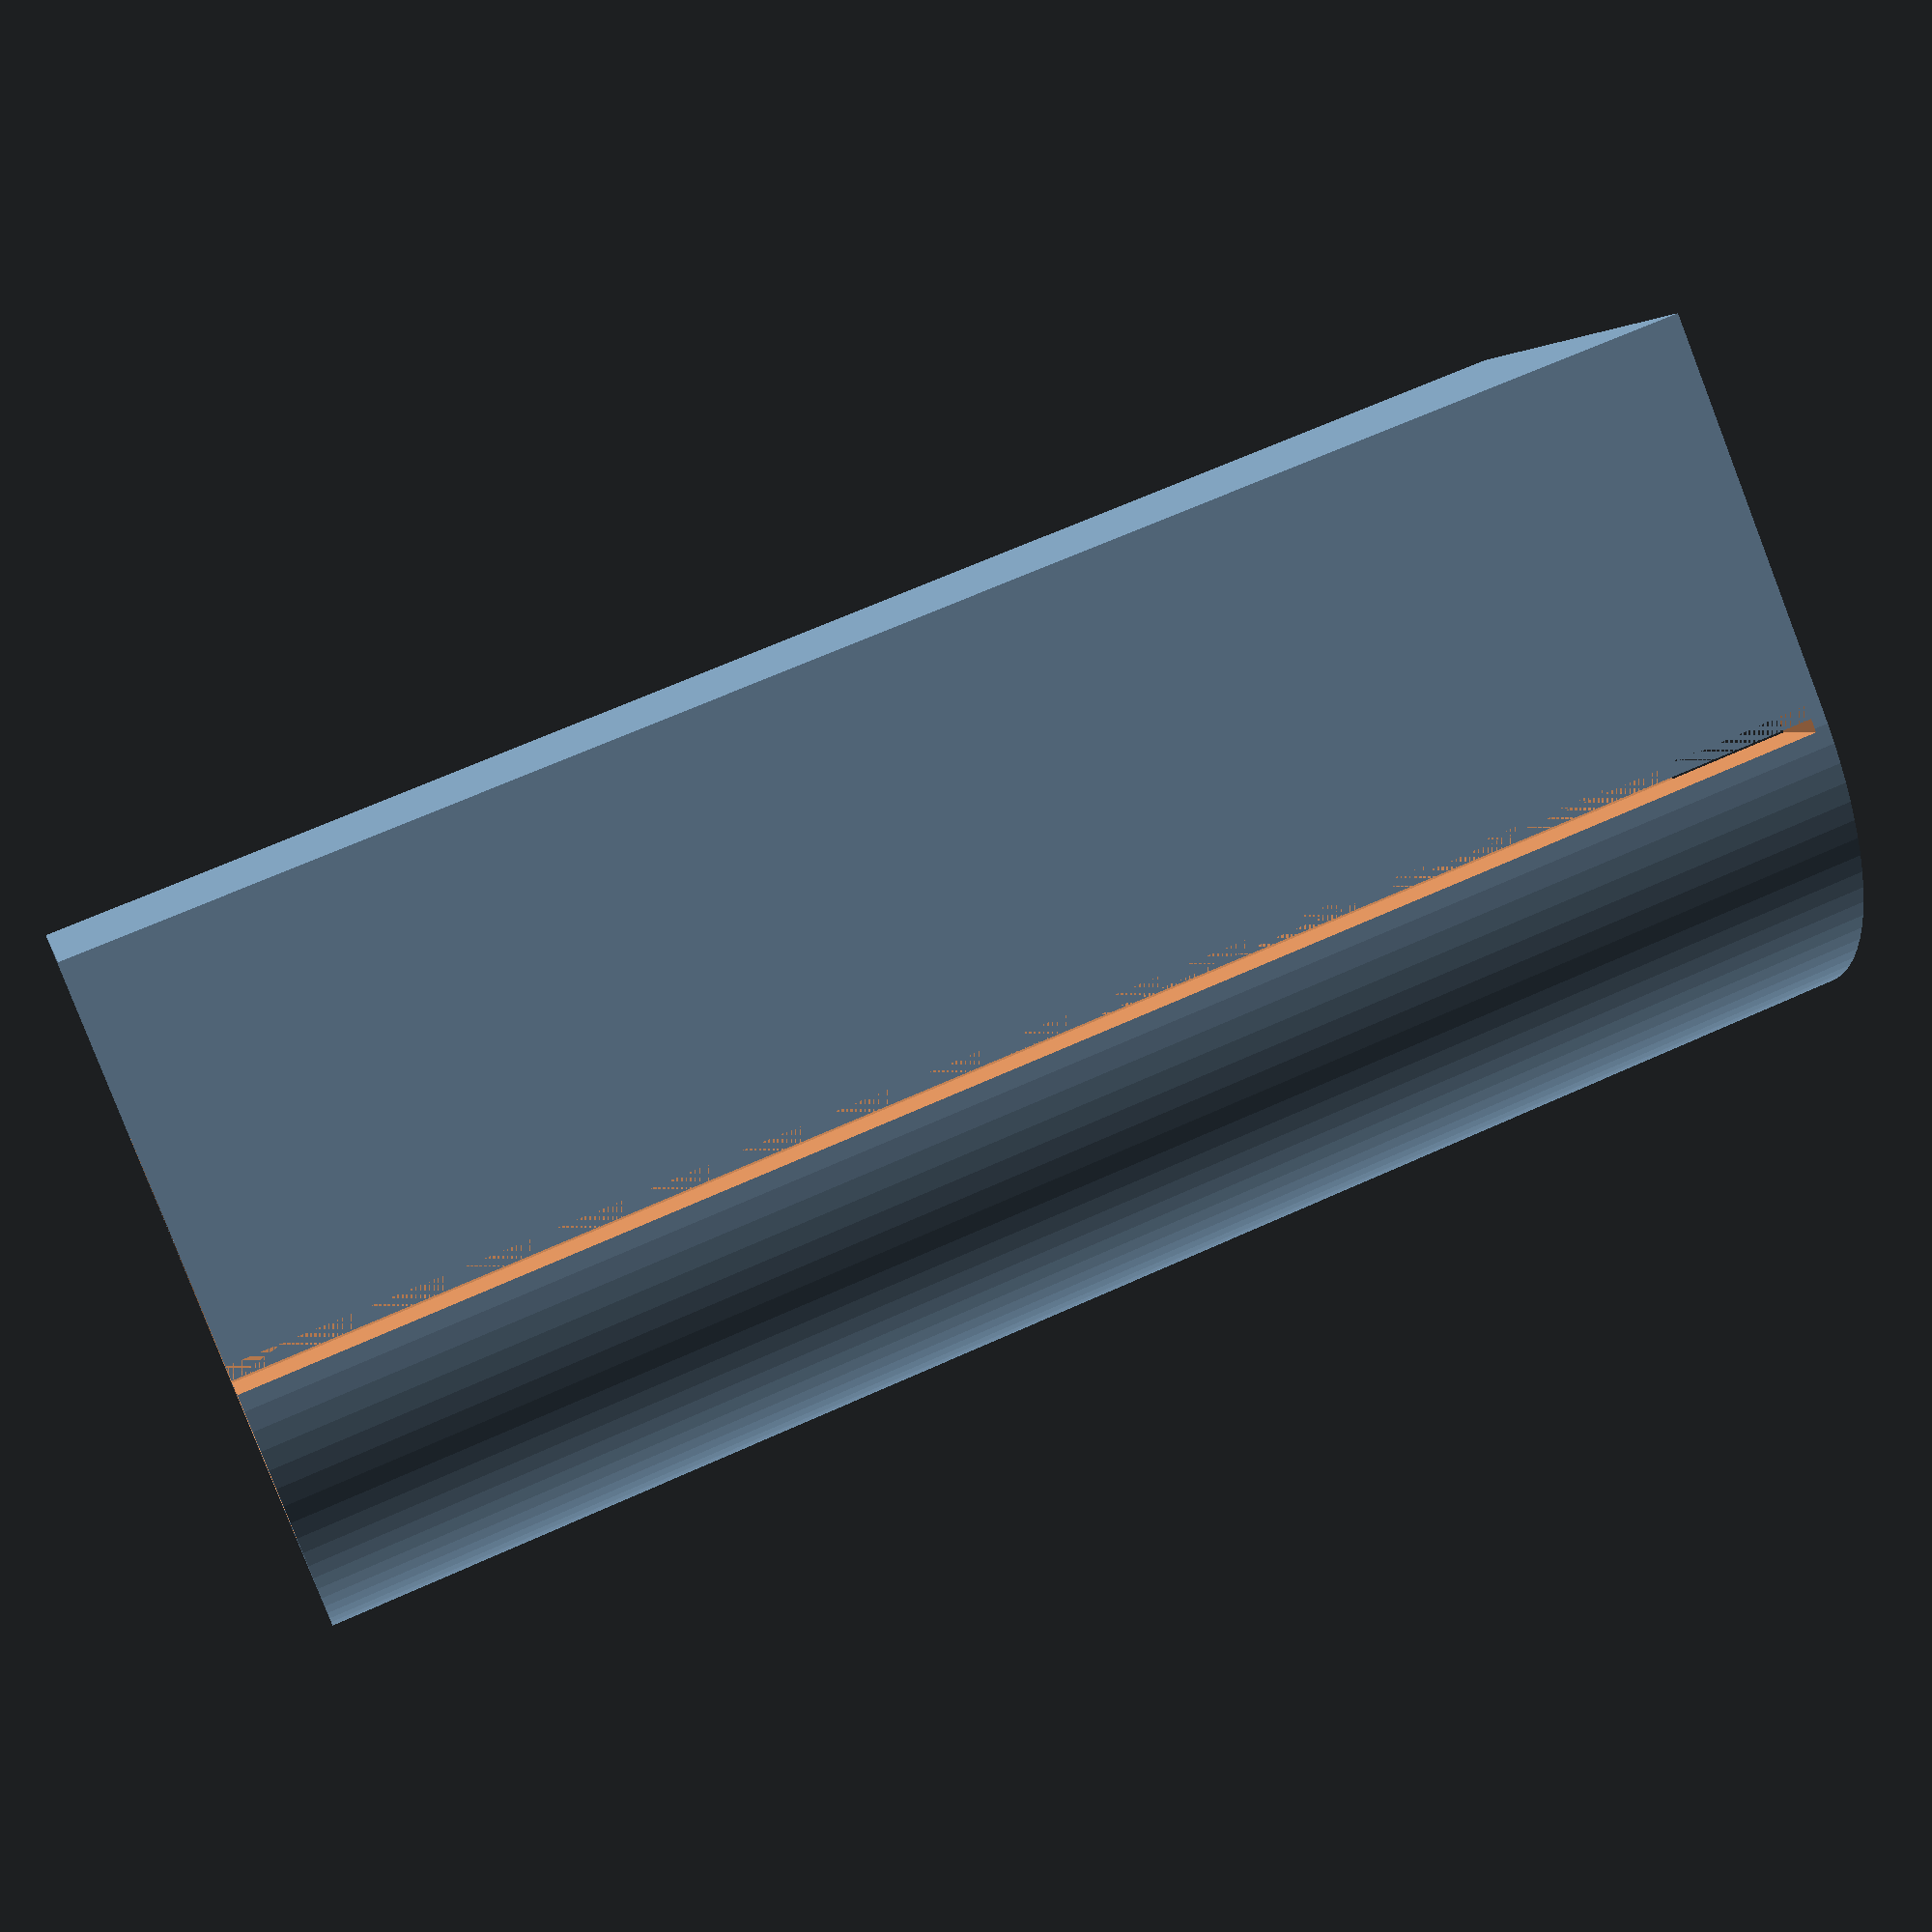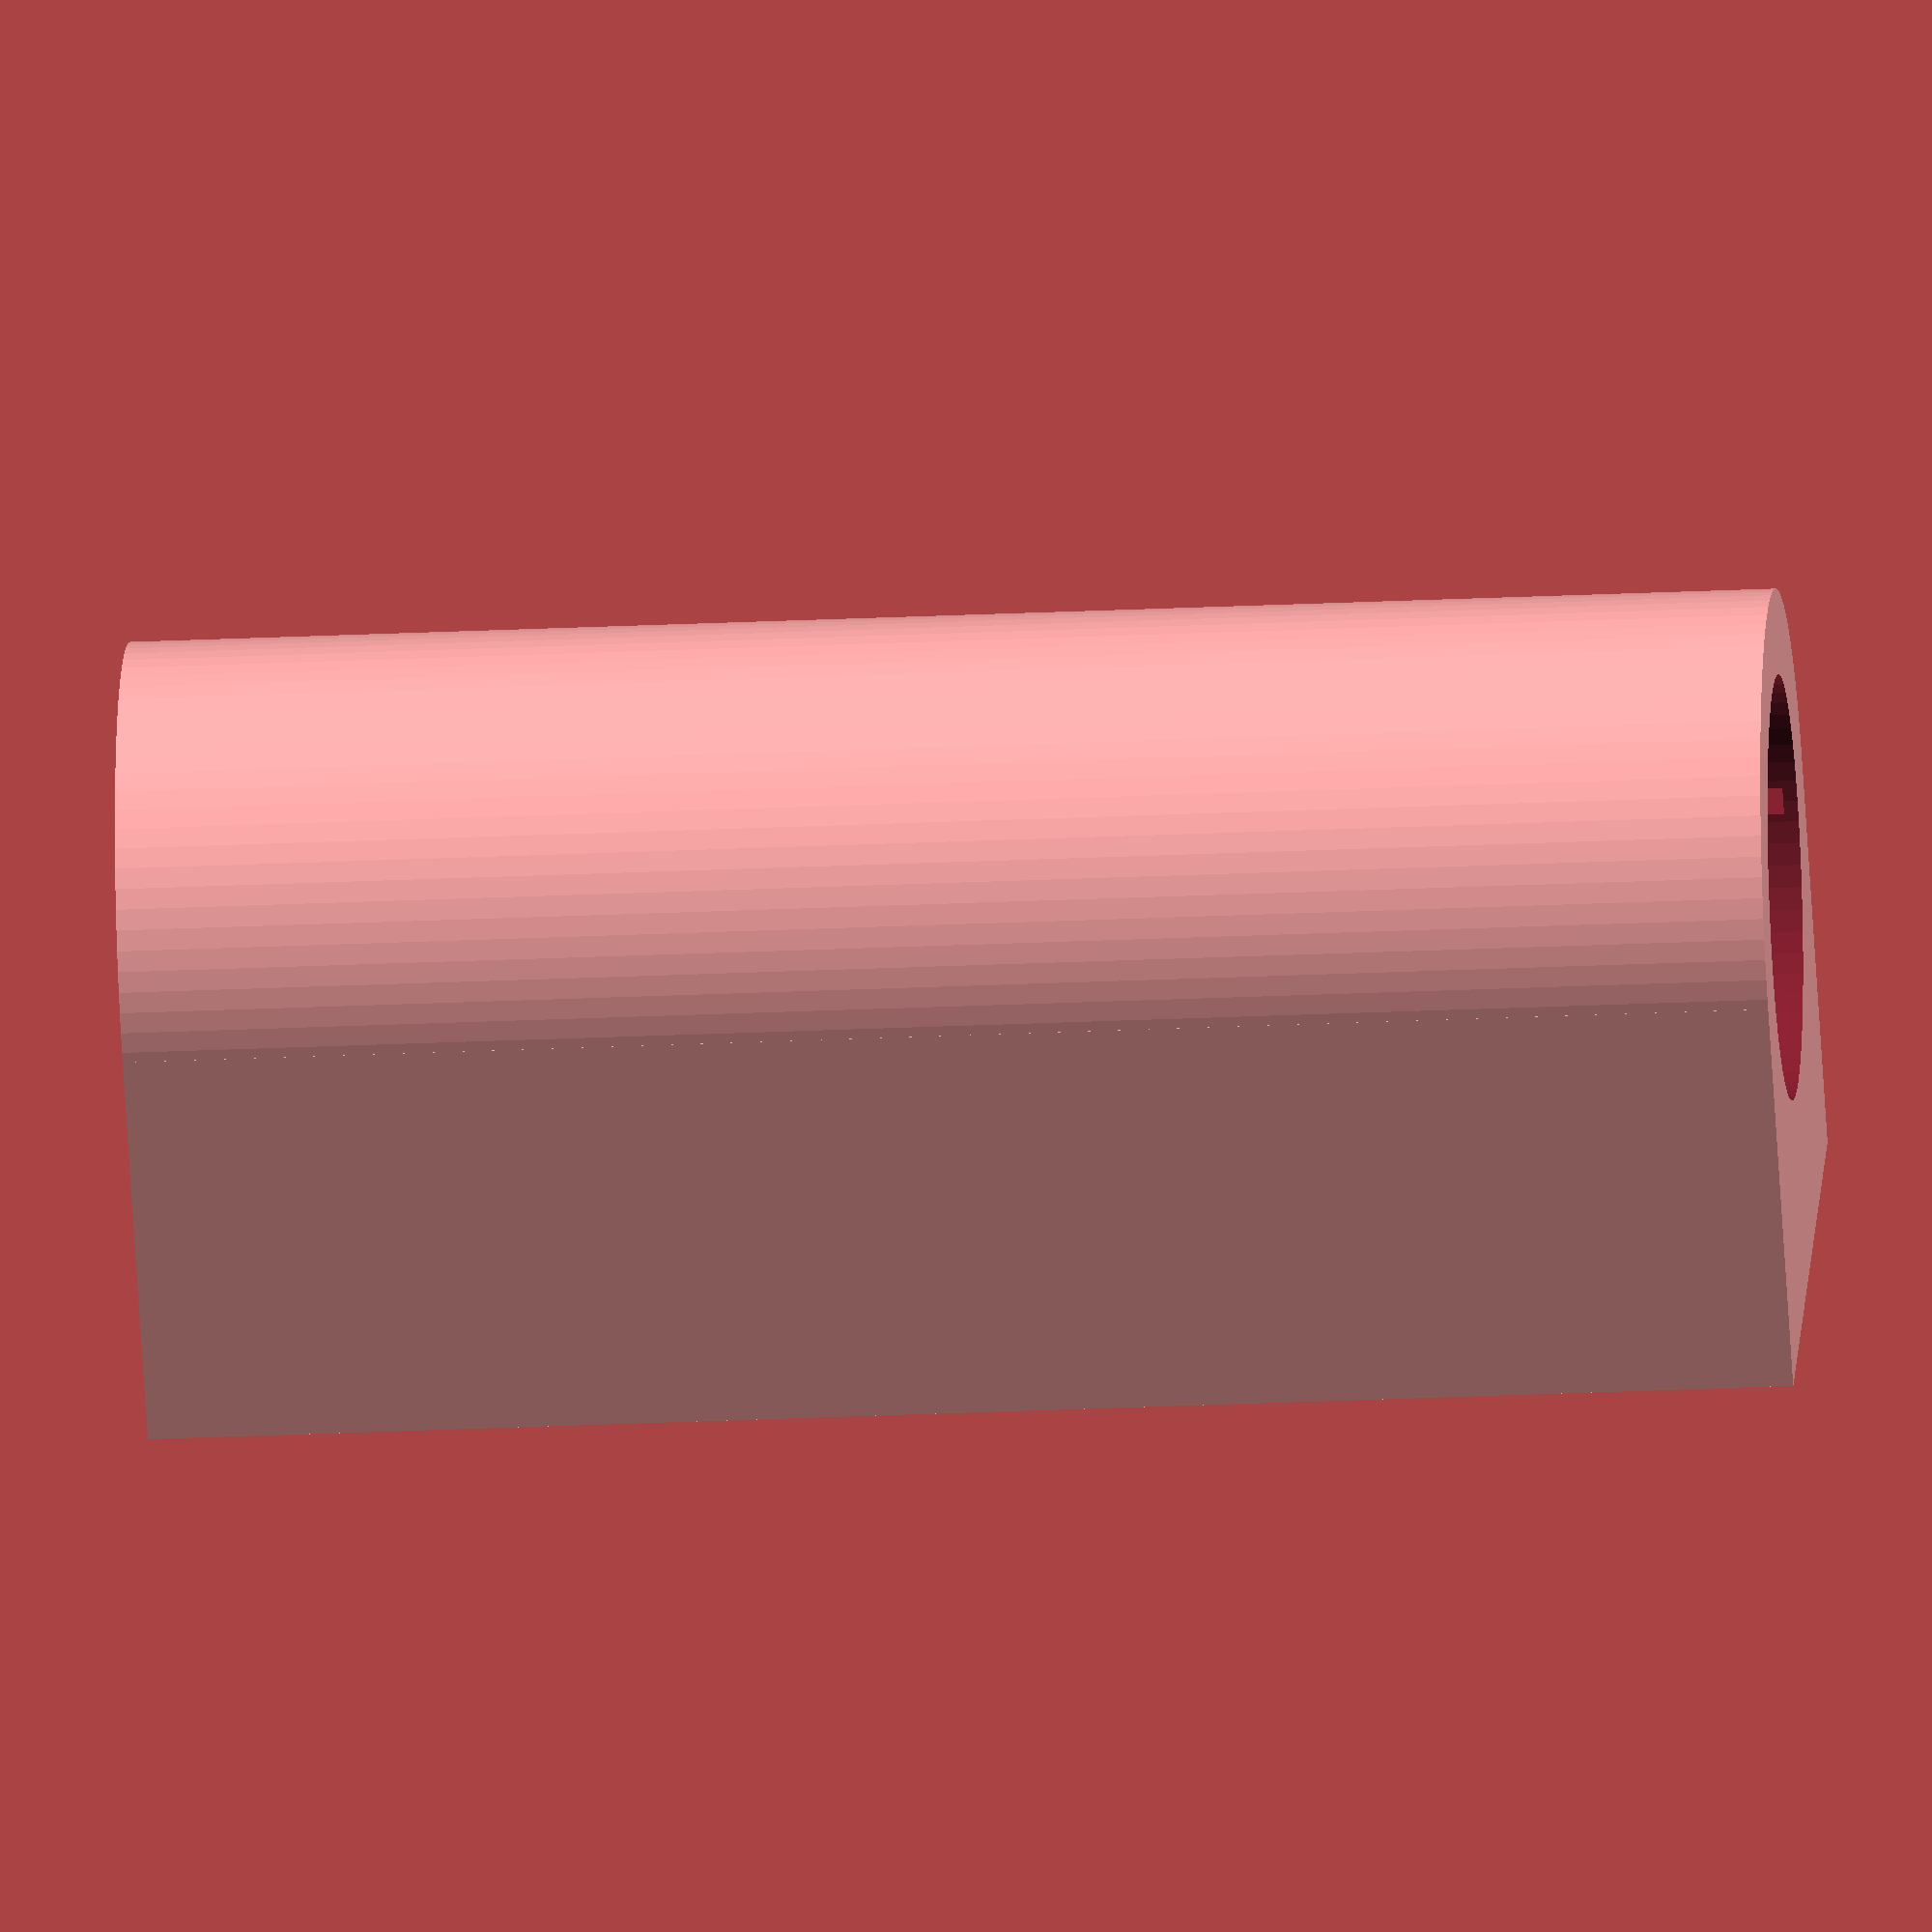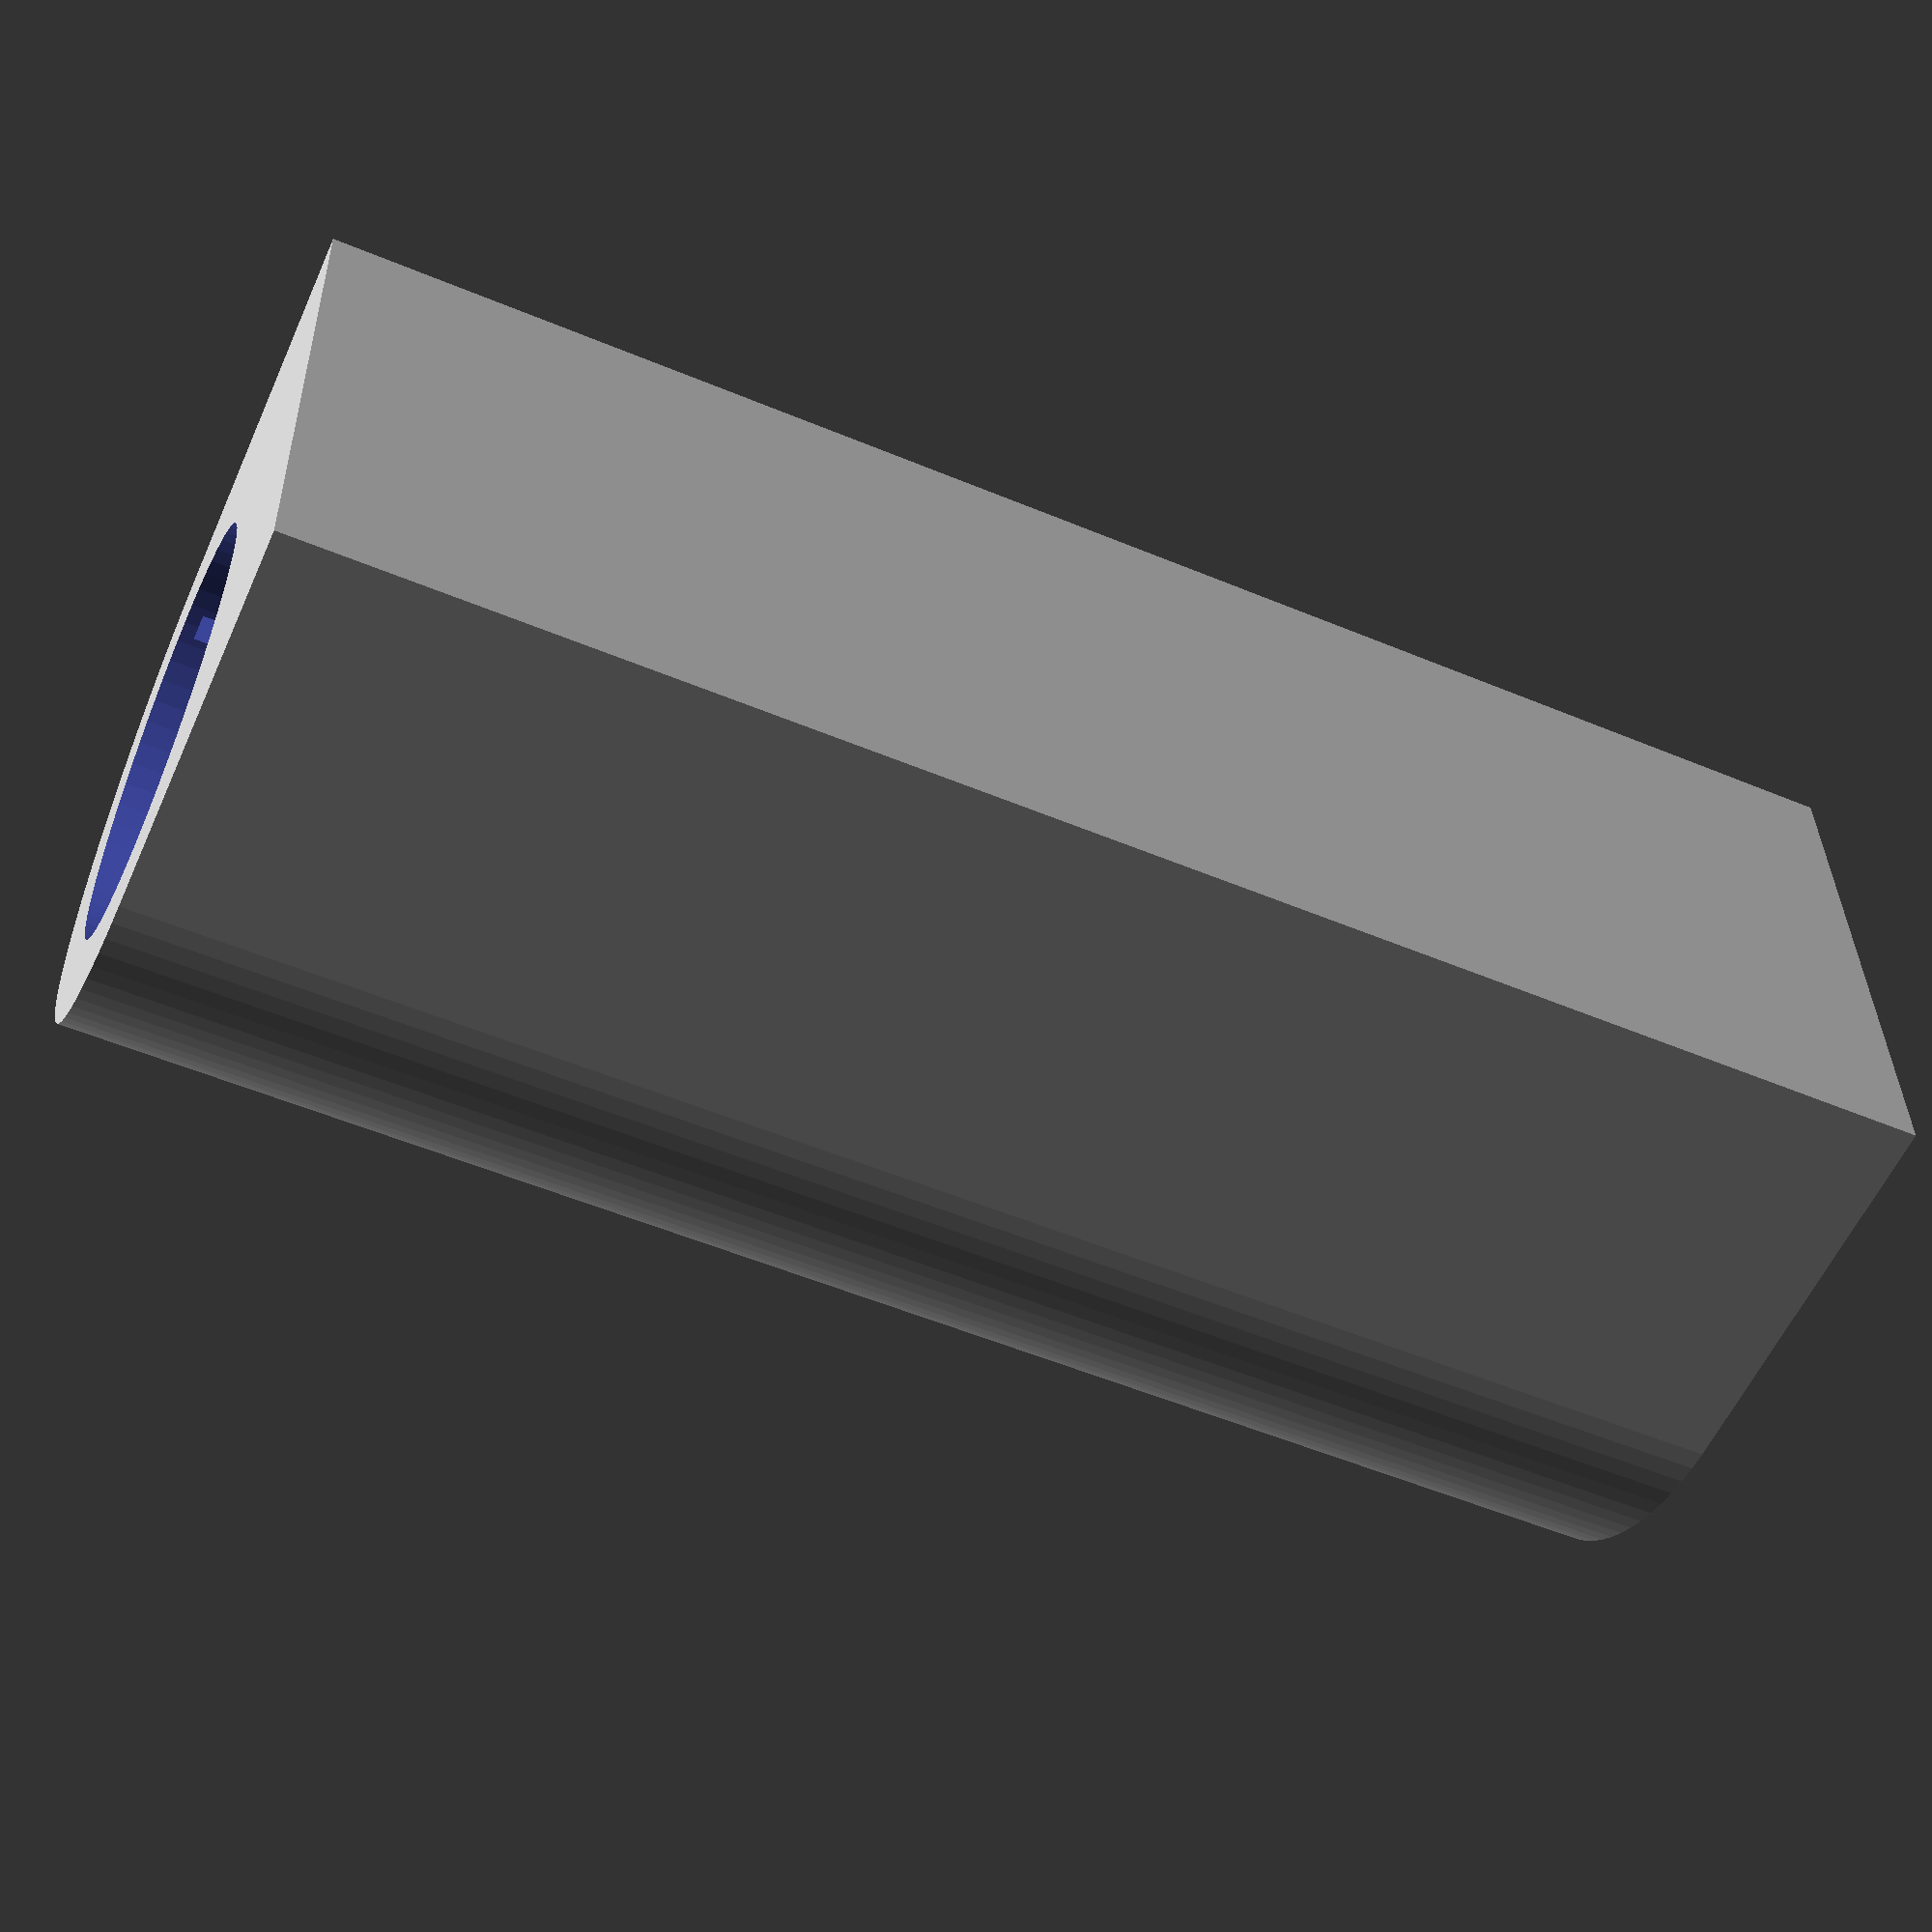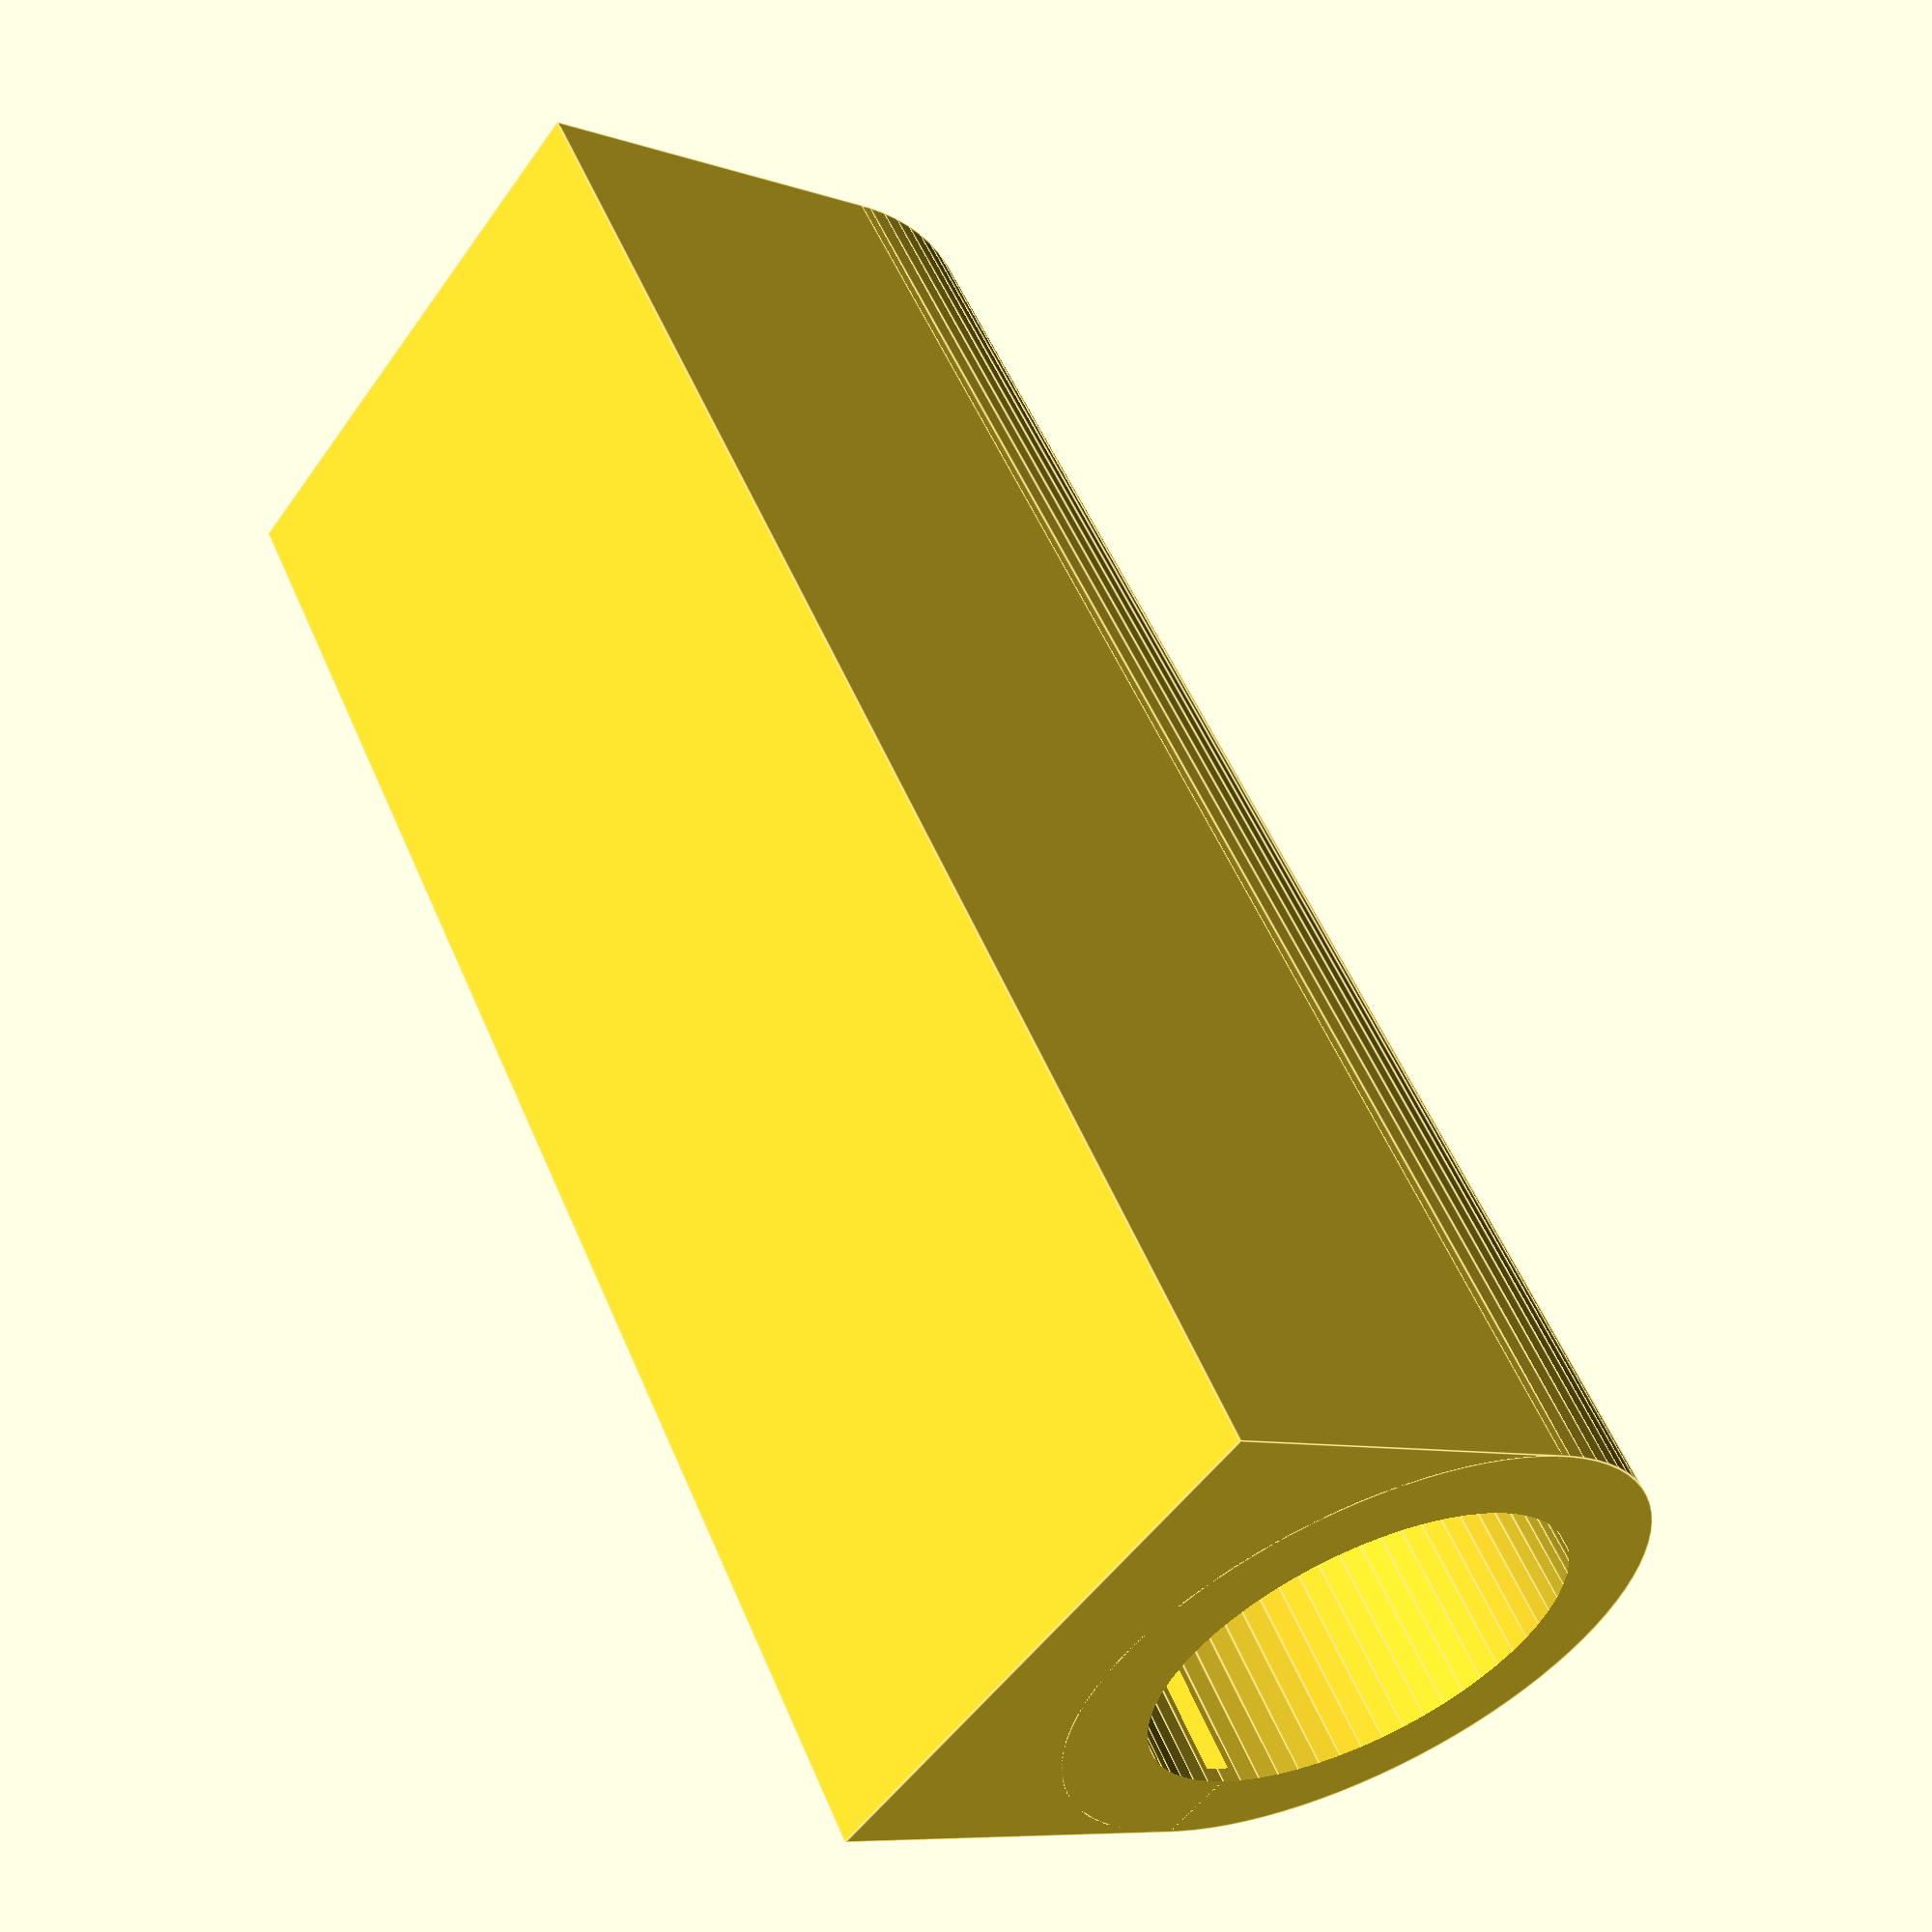
<openscad>
// PRUSA iteration3
// Bearing holders
// GNU GPL v3
// Josef Průša <iam@josefprusa.cz> and contributors
// http://www.reprap.org/wiki/Prusa_Mendel
// http://prusamendel.org

bearing_diameter = 15;

module horizontal_bearing_base(bearings=1){
 translate(v=[0,0,6]) cube(size = [24,4+bearings*24,12], center = true);	
}
module horizontal_bearing_holes(bearings=1){
 cutter_lenght = 10+bearings*25;
 one_holder_lenght = 8+25;
 holder_lenght = 8+bearings*25;
 
 // Main bearing cut
 difference(){
  translate(v=[0,0,12+1.5]) rotate(a=[90,0,0]) translate(v=[0,0,-cutter_lenght/2]) cylinder(h = cutter_lenght, r=bearing_diameter/2, $fn=50);
  // Bearing retainers
  translate(v=[0,1.5-holder_lenght/2,3+1.5]) cube(size = [24,6,8], center = true);
  translate(v=[0,-1.5+holder_lenght/2,3+1.5]) cube(size = [24,6,8], center = true);
 }
 
 // Ziptie cutouts
 ziptie_cut_ofset = 0;
 for ( i = [0 : bearings-1] ){
  // For easier positioning I move them by half of one 
  // bearing holder then add each bearign lenght and then center again
  translate(v=[0,-holder_lenght/2,0]) translate(v=[0,one_holder_lenght/2+i*25,0]) difference(){
   union(){
    translate(v=[0,2-6,12]) rotate(a=[90,0,0]) translate(v=[0,0,0]) cylinder(h = 4, r=12.5, $fn=50);
    translate(v=[0,2+6,12]) rotate(a=[90,0,0]) translate(v=[0,0,0]) cylinder(h = 4, r=12.5, $fn=50);
   }
   translate(v=[0,10,12]) rotate(a=[90,0,0]) translate(v=[0,0,0]) cylinder(h = 24, r=10, $fn=50);
  }
 }
 
}

module horizontal_bearing_test(){
 difference(){
  horizontal_bearing_base(1);
  horizontal_bearing_holes(1);
 }
 translate(v=[30,0,0]) difference(){
  horizontal_bearing_base(2);
  horizontal_bearing_holes(2);
 }
 translate(v=[60,0,0]) difference(){
  horizontal_bearing_base(3);
  horizontal_bearing_holes(3);
 }
}



thinwall = 3;
bearing_size = bearing_diameter + 2 * thinwall;

module vertical_bearing_base(){
 translate(v=[-2-bearing_size/4,0,29]) cube(size = [4+bearing_size/2,bearing_size,58], center = true);
 cylinder(h = 58, r=bearing_size/2, $fn = 90);
}

module vertical_bearing_holes(){
  translate(v=[0,0,-1]) cylinder(h = 62, r=bearing_diameter/2, $fn = 60);
  rotate(a=[0,0,90]) translate(v=[8,0,31.5]) cube(size = [5,1,62], center = true);
}

difference(){
vertical_bearing_base();
vertical_bearing_holes();
}
</openscad>
<views>
elev=114.4 azim=209.4 roll=114.5 proj=p view=wireframe
elev=22.7 azim=316.7 roll=94.8 proj=o view=wireframe
elev=233.7 azim=183.2 roll=294.0 proj=p view=solid
elev=125.1 azim=322.5 roll=22.8 proj=p view=edges
</views>
